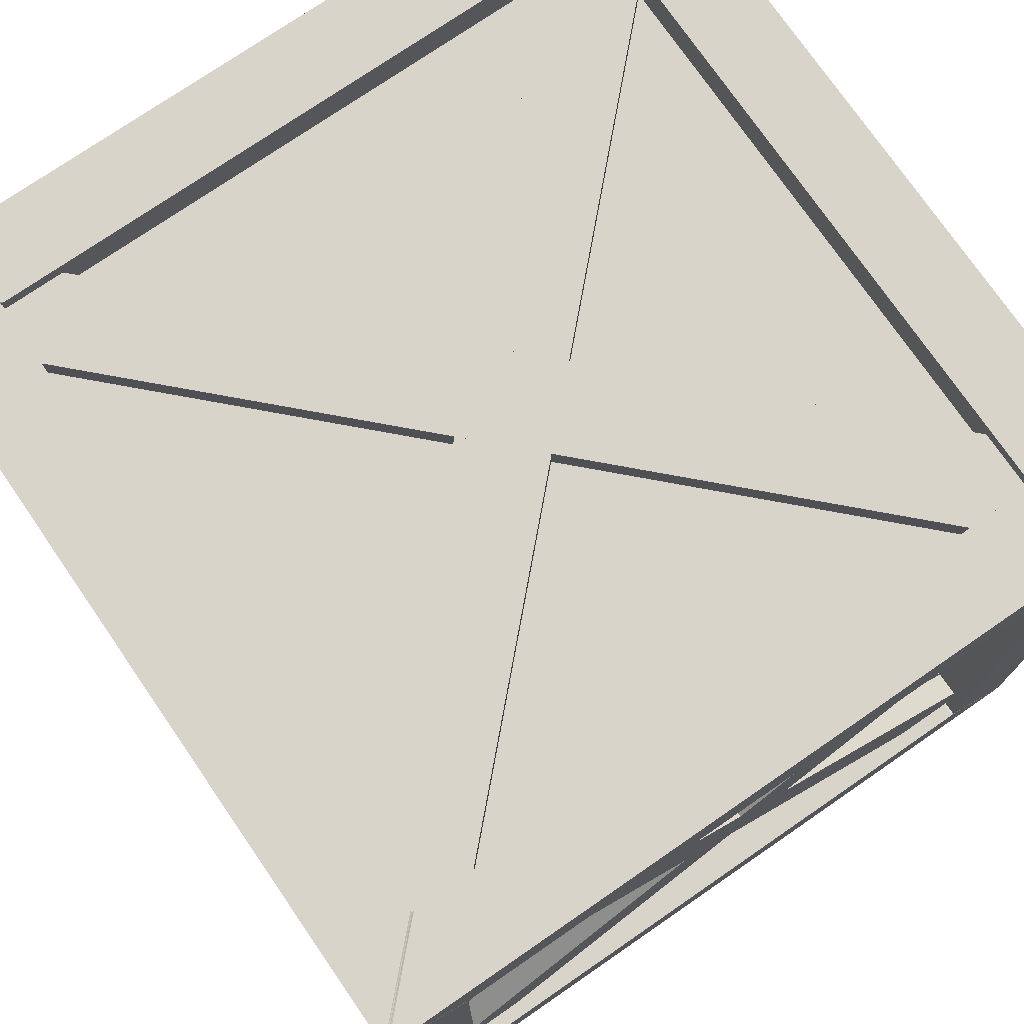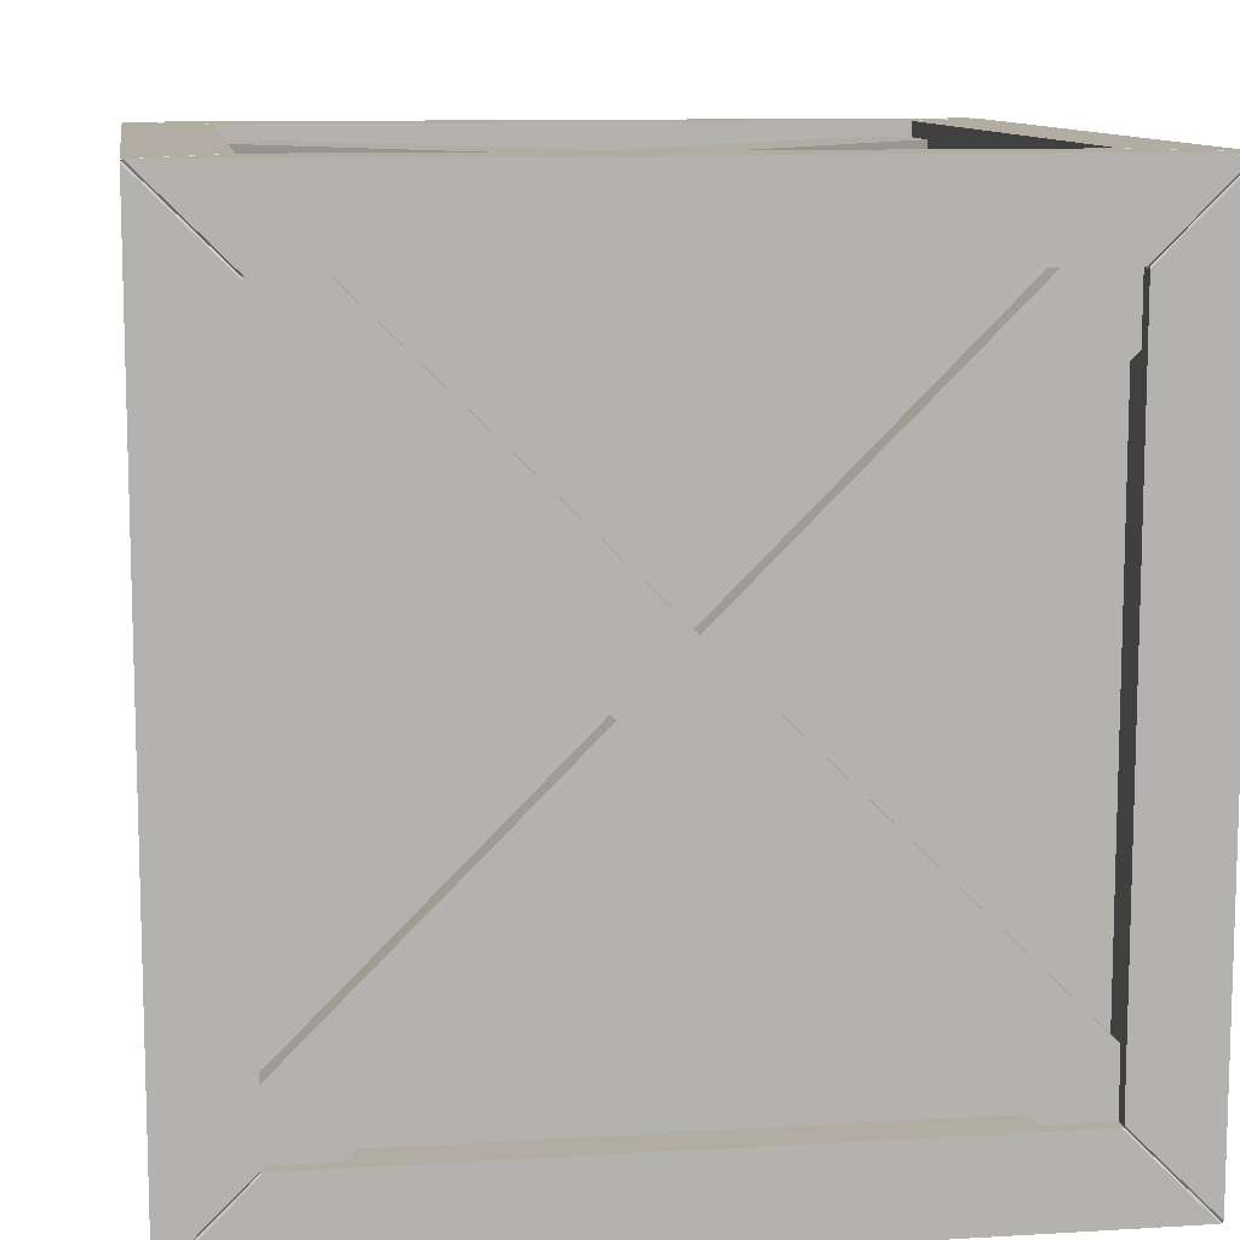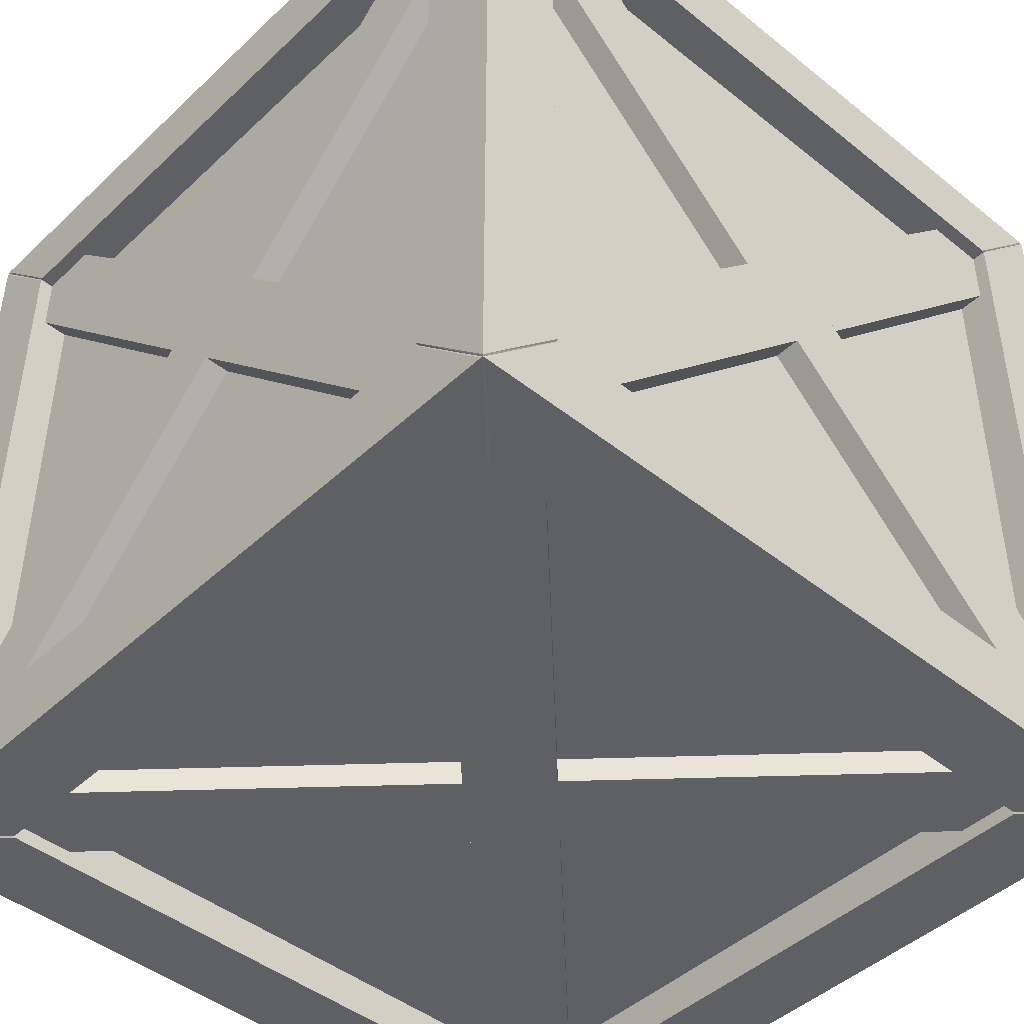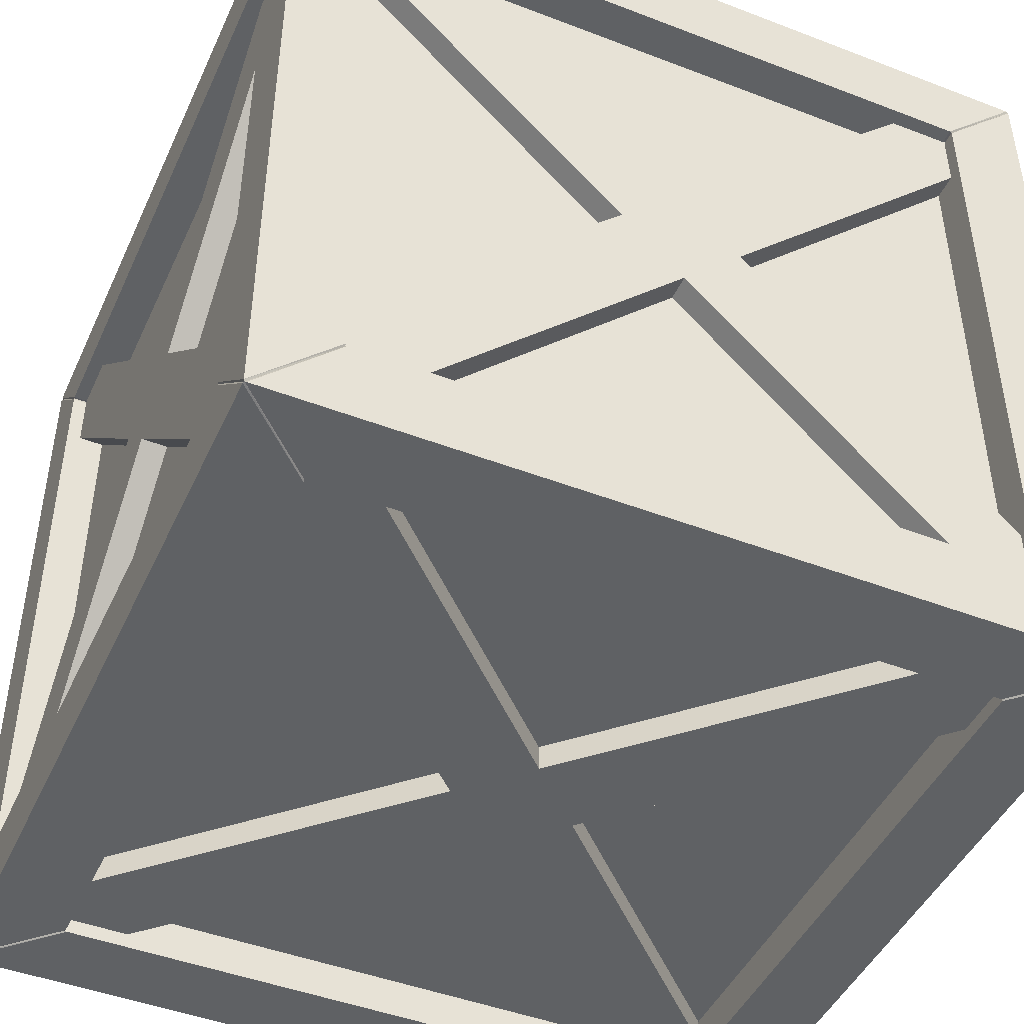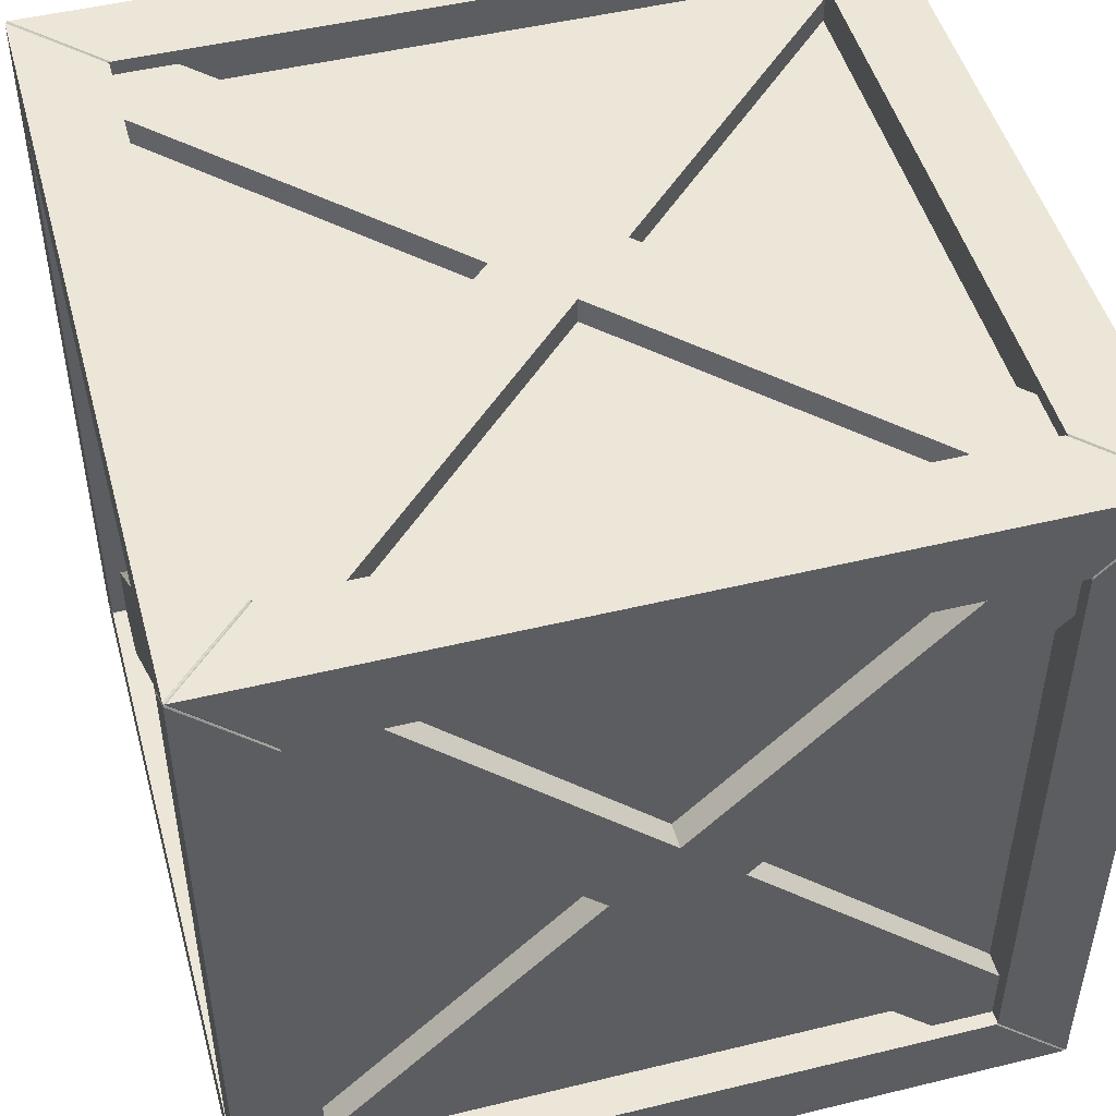
<metadata>
{"format":"obj","ext":"obj","renderer":"f3d","projection":"perspective","resolution":1024,"background":"white","views":[{"elev":75.2,"azim":-34.5,"up":"+Y"},{"elev":10.6,"azim":-8.5,"up":"+Y"},{"elev":-45.0,"azim":-42.8,"up":"+Z"},{"elev":-45.9,"azim":66.2,"up":"+Z"},{"elev":48.7,"azim":-15.2,"up":"+Z"}]}
</metadata>
<code>
v  0.2815 38.64 12.79
v  32.27 38.64 -19.26
v  29.3 38.64 -22.23
v  -2.692 38.64 9.822
v  0.2815 37.22 12.79
v  32.27 37.22 -19.26
v  29.3 37.22 -22.23
v  -2.692 37.22 9.822
v  -4.189 5.153 -22.2
v  -4.187 2.182 -19.23
v  -4.16 34.2 12.79
v  -4.162 37.17 9.823
v  -2.743 37.17 9.822
v  -2.77 5.153 -22.2
v  -2.74 34.2 12.79
v  -2.767 2.182 -19.23
v  -2.688 34.2 14.26
v  29.33 2.182 14.24
v  32.3 5.153 14.23
v  0.2828 37.17 14.26
v  -2.689 34.2 12.84
v  29.33 2.182 12.82
v  32.3 5.153 12.81
v  0.2816 37.17 12.84
v  -2.716 0.7119 -19.23
v  0.2522 0.7119 -22.2
v  32.3 0.7119 9.792
v  29.33 0.7119 12.77
v  29.33 2.131 12.77
v  -2.716 2.131 -19.23
v  32.3 2.131 9.792
v  0.2522 2.131 -22.2
v  0.2509 2.182 -23.67
v  -2.72 5.153 -23.67
v  29.3 37.17 -23.7
v  32.27 34.2 -23.7
v  32.27 34.2 -22.28
v  0.2521 2.182 -22.25
v  29.3 37.17 -22.28
v  -2.719 5.153 -22.25
v  33.77 2.182 9.791
v  33.74 34.2 -22.23
v  33.75 37.17 -19.26
v  33.77 5.153 12.76
v  32.35 2.182 9.792
v  32.32 34.2 -22.23
v  32.33 37.17 -19.26
v  32.35 5.153 12.76
v  -2.716 38.64 -19.23
v  29.33 38.64 12.77
v  32.3 38.64 9.792
v  0.2522 38.64 -22.2
v  -2.716 37.22 -19.23
v  29.33 37.22 12.77
v  32.3 37.22 9.792
v  0.2522 37.22 -22.2
v  32.27 5.153 -23.7
v  29.3 2.182 -23.7
v  -2.72 34.2 -23.67
v  0.2509 37.17 -23.67
v  0.2521 37.17 -22.25
v  32.27 5.153 -22.28
v  -2.719 34.2 -22.25
v  29.3 2.182 -22.28
v  -4.189 34.2 -22.2
v  -4.162 2.182 9.823
v  -4.16 5.153 12.79
v  -4.187 37.17 -19.23
v  -2.77 34.2 -22.2
v  -2.743 2.182 9.822
v  -2.74 5.153 12.79
v  -2.767 37.17 -19.23
v  29.3 0.7119 -22.23
v  32.27 0.7119 -19.26
v  0.2815 0.7119 12.79
v  -2.692 0.7119 9.822
v  -2.692 2.131 9.822
v  29.3 2.131 -22.23
v  0.2815 2.131 12.79
v  32.27 2.131 -19.26
v  33.75 2.182 -19.26
v  33.74 5.153 -22.23
v  33.77 37.17 9.791
v  33.77 34.2 12.76
v  32.35 34.2 12.76
v  32.33 2.182 -19.26
v  32.35 37.17 9.792
v  32.32 5.153 -22.23
v  0.2828 2.182 14.26
v  32.3 34.2 14.23
v  29.33 37.17 14.24
v  -2.688 5.153 14.26
v  0.2816 2.182 12.84
v  32.3 34.2 12.81
v  29.33 37.17 12.82
v  -2.689 5.153 12.84
v  -0.9434 1.968 10.96
v  -0.9697 1.968 -20.37
v  -0.8911 1.968 -20.45
v  30.45 1.968 -20.48
v  30.53 1.968 -20.4
v  30.55 1.968 10.94
v  30.47 1.968 11.02
v  -0.8647 1.968 11.04
v  -0.8647 37.4 11.04
v  30.47 37.4 11.02
v  30.55 37.4 10.94
v  30.53 37.4 -20.4
v  30.45 37.4 -20.48
v  -0.8911 37.4 -20.45
v  -0.9697 37.4 -20.37
v  -0.9434 37.4 10.96
v  -0.863 3.937 13.01
v  30.48 3.937 12.99
v  30.55 4.016 12.99
v  30.55 35.35 12.99
v  30.48 35.43 12.99
v  -0.863 35.43 13.01
v  -0.9416 35.35 13.01
v  -0.9416 4.016 13.01
v  32.52 3.937 10.94
v  32.49 3.937 -20.4
v  32.49 4.016 -20.48
v  32.49 35.35 -20.48
v  32.49 35.43 -20.4
v  32.52 35.43 10.94
v  32.52 35.35 11.02
v  32.52 4.016 11.02
v  30.45 3.937 -22.45
v  -0.8928 3.937 -22.42
v  -0.9714 4.016 -22.42
v  -0.9714 35.35 -22.42
v  -0.8928 35.43 -22.42
v  30.45 35.43 -22.45
v  30.52 35.35 -22.45
v  30.52 4.016 -22.45
v  -2.938 3.937 -20.37
v  -2.912 3.937 10.97
v  -2.912 4.016 11.05
v  -2.912 35.35 11.05
v  -2.912 35.43 10.97
v  -2.938 35.43 -20.37
v  -2.938 35.35 -20.45
v  -2.938 4.016 -20.45
v  -4.91 0 -24.27
v  -0.9696 0 -20.36
v  -0.9434 0 10.95
v  -4.877 0 14.87
v  34.35 0 -24.42
v  30.43 0 -20.48
v  -0.8763 0 -20.45
v  -4.799 0 -24.39
v  34.49 0 14.84
v  30.55 0 10.92
v  30.53 0 -20.39
v  34.46 0 -24.31
v  -4.766 0 14.98
v  -0.8498 0 11.04
v  30.46 0 11.02
v  34.38 0 14.95
v  34.38 39.37 14.95
v  30.46 39.37 11.02
v  -0.8498 39.37 11.04
v  -4.766 39.37 14.98
v  34.46 39.37 -24.31
v  30.53 39.37 -20.39
v  30.55 39.37 10.92
v  34.49 39.37 14.84
v  -4.799 39.37 -24.39
v  -0.8763 39.37 -20.45
v  30.43 39.37 -20.48
v  34.35 39.37 -24.42
v  -4.877 39.37 14.87
v  -0.9434 39.37 10.95
v  -0.9696 39.37 -20.36
v  -4.91 39.37 -24.27
v  30.46 3.937 14.95
v  -0.8465 3.937 14.98
v  34.49 39.26 14.95
v  30.56 35.34 14.95
v  30.56 4.03 14.95
v  34.49 0.1111 14.95
v  -0.8465 35.43 14.98
v  30.46 35.43 14.95
v  -4.877 0.1111 14.98
v  -0.94 4.03 14.98
v  -0.94 35.34 14.98
v  -4.877 39.26 14.98
v  34.46 3.937 -20.39
v  34.49 3.937 10.92
v  34.46 39.26 -24.42
v  34.46 35.34 -20.48
v  34.46 4.03 -20.48
v  34.46 0.1111 -24.42
v  34.49 35.43 10.92
v  34.46 35.43 -20.39
v  34.49 4.03 11.01
v  34.49 35.34 11.01
v  -0.8796 3.937 -24.39
v  30.43 3.937 -24.42
v  -4.91 39.26 -24.39
v  -0.973 35.34 -24.39
v  -0.973 4.03 -24.39
v  -4.91 0.1111 -24.39
v  30.43 35.43 -24.42
v  -0.8796 35.43 -24.39
v  30.52 4.03 -24.42
v  30.52 35.34 -24.42
v  -4.88 3.937 10.95
v  -4.907 3.937 -20.36
v  -4.88 35.34 11.05
v  -4.88 4.03 11.05
v  -4.907 35.43 -20.36
v  -4.88 35.43 10.95
v  -4.907 4.03 -20.45
v  -4.907 35.34 -20.45
v  -1.026 37.4 -20.51
v  -1.027 35.49 -22.42
v  -2.938 35.49 -20.51
v  -1.009 39.31 -20.49
v  -4.864 39.32 -24.34
v  -1.012 35.47 -24.33
v  -4.851 35.47 -20.49
v  -1.026 1.968 -20.51
v  30.58 1.968 -20.53
v  30.61 1.968 11.07
v  -0.9989 1.968 11.1
v  30.61 37.4 11.07
v  30.58 37.4 -20.53
v  -0.9989 37.4 11.1
v  30.61 3.881 12.99
v  30.61 35.49 12.99
v  -0.9973 35.49 13.01
v  -0.9973 3.881 13.01
v  32.49 3.881 -20.54
v  32.49 35.49 -20.54
v  32.52 35.49 11.07
v  32.52 3.881 11.07
v  -1.027 3.881 -22.42
v  30.58 35.49 -22.45
v  30.58 3.881 -22.45
v  -2.912 3.881 11.1
v  -2.912 35.49 11.1
v  -2.938 3.881 -20.51
v  -1.009 0.0557 -20.49
v  -4.864 0.0455 -24.34
v  -0.9826 0.0557 11.08
v  -4.832 0.0455 14.94
v  30.57 0.0557 -20.52
v  34.41 0.0455 -24.37
v  30.59 0.0557 11.06
v  34.45 0.0455 14.91
v  30.59 39.31 11.06
v  34.45 39.32 14.91
v  -0.9826 39.31 11.08
v  -4.832 39.32 14.94
v  30.57 39.31 -20.52
v  34.41 39.32 -24.37
v  30.6 3.898 14.9
v  -0.9794 3.898 14.93
v  30.6 35.47 14.9
v  -0.9794 35.47 14.93
v  34.41 3.898 -20.52
v  34.43 3.898 11.05
v  34.41 35.47 -20.52
v  34.43 35.47 11.05
v  -1.012 3.898 -24.33
v  30.56 3.898 -24.36
v  30.56 35.47 -24.36
v  -4.825 3.898 11.09
v  -4.851 3.898 -20.49
v  -4.825 35.47 11.09
o Object003
g Object003
f 1 2 3
f 3 4 1
f 5 6 2
f 2 1 5
f 6 7 3
f 3 2 6
f 7 8 4
f 4 3 7
f 8 5 1
f 1 4 8
f 9 10 11
f 11 12 9
f 9 12 13
f 13 14 9
f 12 11 15
f 15 13 12
f 11 10 16
f 16 15 11
f 10 9 14
f 14 16 10
f 17 18 19
f 19 20 17
f 21 22 18
f 18 17 21
f 22 23 19
f 19 18 22
f 23 24 20
f 20 19 23
f 24 21 17
f 17 20 24
f 25 26 27
f 27 28 25
f 25 28 29
f 29 30 25
f 28 27 31
f 31 29 28
f 27 26 32
f 32 31 27
f 26 25 30
f 30 32 26
f 33 34 35
f 35 36 33
f 33 36 37
f 37 38 33
f 36 35 39
f 39 37 36
f 35 34 40
f 40 39 35
f 34 33 38
f 38 40 34
f 41 42 43
f 43 44 41
f 45 46 42
f 42 41 45
f 46 47 43
f 43 42 46
f 47 48 44
f 44 43 47
f 48 45 41
f 41 44 48
f 49 50 51
f 51 52 49
f 53 54 50
f 50 49 53
f 54 55 51
f 51 50 54
f 55 56 52
f 52 51 55
f 56 53 49
f 49 52 56
f 57 58 59
f 59 60 57
f 57 60 61
f 61 62 57
f 60 59 63
f 63 61 60
f 59 58 64
f 64 63 59
f 58 57 62
f 62 64 58
f 65 66 67
f 67 68 65
f 69 70 66
f 66 65 69
f 70 71 67
f 67 66 70
f 71 72 68
f 68 67 71
f 72 69 65
f 65 68 72
f 73 74 75
f 75 76 73
f 73 76 77
f 77 78 73
f 76 75 79
f 79 77 76
f 75 74 80
f 80 79 75
f 74 73 78
f 78 80 74
f 81 82 83
f 83 84 81
f 81 84 85
f 85 86 81
f 84 83 87
f 87 85 84
f 83 82 88
f 88 87 83
f 82 81 86
f 86 88 82
f 89 90 91
f 91 92 89
f 93 94 90
f 90 89 93
f 94 95 91
f 91 90 94
f 95 96 92
f 92 91 95
f 96 93 89
f 89 92 96
f 97 98 99
f 99 100 101
f 97 99 101
f 101 102 103
f 97 101 103
f 97 103 104
f 105 106 107
f 107 108 109
f 107 109 110
f 105 107 110
f 105 110 111
f 105 111 112
f 113 114 115
f 115 116 117
f 113 115 117
f 117 118 119
f 113 117 119
f 113 119 120
f 121 122 123
f 123 124 125
f 121 123 125
f 125 126 127
f 121 125 127
f 121 127 128
f 129 130 131
f 131 132 133
f 129 131 133
f 133 134 135
f 129 133 135
f 129 135 136
f 137 138 139
f 139 140 141
f 139 141 142
f 137 139 142
f 137 142 143
f 137 143 144
f 145 146 147
f 147 148 145
f 149 150 151
f 151 152 149
f 153 154 155
f 155 156 153
f 157 158 159
f 159 160 157
f 161 162 163
f 163 164 161
f 165 166 167
f 167 168 165
f 169 170 171
f 171 172 169
f 173 174 175
f 175 176 173
f 160 177 178
f 178 157 160
f 179 180 181
f 181 182 179
f 164 183 184
f 184 161 164
f 185 186 187
f 187 188 185
f 156 189 190
f 190 153 156
f 191 192 193
f 193 194 191
f 168 195 196
f 196 165 168
f 182 197 198
f 198 179 182
f 152 199 200
f 200 149 152
f 201 202 203
f 203 204 201
f 172 205 206
f 206 169 172
f 194 207 208
f 208 191 194
f 148 209 210
f 210 145 148
f 188 211 212
f 212 185 188
f 176 213 214
f 214 173 176
f 204 215 216
f 216 201 204
f 146 98 97
f 97 147 146
f 150 100 99
f 99 151 150
f 154 102 101
f 101 155 154
f 158 104 103
f 103 159 158
f 162 106 105
f 105 163 162
f 166 108 107
f 107 167 166
f 170 110 109
f 109 171 170
f 174 112 111
f 111 175 174
f 177 114 113
f 113 178 177
f 180 116 115
f 115 181 180
f 183 118 117
f 117 184 183
f 186 120 119
f 119 187 186
f 189 122 121
f 121 190 189
f 192 124 123
f 123 193 192
f 195 126 125
f 125 196 195
f 197 128 127
f 127 198 197
f 199 130 129
f 129 200 199
f 202 132 131
f 131 203 202
f 205 134 133
f 133 206 205
f 207 136 135
f 135 208 207
f 209 138 137
f 137 210 209
f 211 140 139
f 139 212 211
f 213 142 141
f 141 214 213
f 215 144 143
f 143 216 215
f 110 217 111
f 132 218 133
f 142 219 143
f 220 170 169
f 169 221 220
f 221 176 175
f 175 220 221
f 222 202 201
f 201 221 222
f 221 169 206
f 206 222 221
f 223 213 176
f 176 221 223
f 221 201 216
f 216 223 221
f 217 110 170
f 170 220 217
f 220 175 111
f 111 217 220
f 218 132 202
f 202 222 218
f 222 206 133
f 133 218 222
f 219 142 213
f 213 223 219
f 223 216 143
f 143 219 223
f 98 224 99
f 100 225 101
f 102 226 103
f 104 227 97
f 106 228 107
f 108 229 109
f 112 230 105
f 114 231 115
f 116 232 117
f 118 233 119
f 120 234 113
f 122 235 123
f 124 236 125
f 126 237 127
f 128 238 121
f 130 239 131
f 134 240 135
f 136 241 129
f 138 242 139
f 140 243 141
f 144 244 137
f 245 146 145
f 145 246 245
f 147 247 248
f 248 148 147
f 249 150 149
f 149 250 249
f 151 245 246
f 246 152 151
f 251 154 153
f 153 252 251
f 155 249 250
f 250 156 155
f 247 158 157
f 157 248 247
f 159 251 252
f 252 160 159
f 253 162 161
f 161 254 253
f 163 255 256
f 256 164 163
f 257 166 165
f 165 258 257
f 167 253 254
f 254 168 167
f 258 172 171
f 171 257 258
f 255 174 173
f 173 256 255
f 259 177 160
f 160 252 259
f 178 260 248
f 248 157 178
f 261 180 179
f 179 254 261
f 181 259 252
f 252 182 181
f 262 183 164
f 164 256 262
f 184 261 254
f 254 161 184
f 260 186 185
f 185 248 260
f 187 262 256
f 256 188 187
f 263 189 156
f 156 250 263
f 190 264 252
f 252 153 190
f 265 192 191
f 191 258 265
f 193 263 250
f 250 194 193
f 266 195 168
f 168 254 266
f 196 265 258
f 258 165 196
f 264 197 182
f 182 252 264
f 198 266 254
f 254 179 198
f 267 199 152
f 152 246 267
f 200 268 250
f 250 149 200
f 246 204 203
f 203 267 246
f 269 205 172
f 172 258 269
f 268 207 194
f 194 250 268
f 208 269 258
f 258 191 208
f 270 209 148
f 148 248 270
f 210 271 246
f 246 145 210
f 272 211 188
f 188 256 272
f 212 270 248
f 248 185 212
f 256 173 214
f 214 272 256
f 271 215 204
f 204 246 271
f 224 98 146
f 146 245 224
f 97 227 247
f 247 147 97
f 225 100 150
f 150 249 225
f 99 224 245
f 245 151 99
f 226 102 154
f 154 251 226
f 101 225 249
f 249 155 101
f 227 104 158
f 158 247 227
f 103 226 251
f 251 159 103
f 228 106 162
f 162 253 228
f 105 230 255
f 255 163 105
f 229 108 166
f 166 257 229
f 107 228 253
f 253 167 107
f 257 171 109
f 109 229 257
f 230 112 174
f 174 255 230
f 231 114 177
f 177 259 231
f 113 234 260
f 260 178 113
f 232 116 180
f 180 261 232
f 115 231 259
f 259 181 115
f 233 118 183
f 183 262 233
f 117 232 261
f 261 184 117
f 234 120 186
f 186 260 234
f 119 233 262
f 262 187 119
f 235 122 189
f 189 263 235
f 121 238 264
f 264 190 121
f 236 124 192
f 192 265 236
f 123 235 263
f 263 193 123
f 237 126 195
f 195 266 237
f 125 236 265
f 265 196 125
f 238 128 197
f 197 264 238
f 127 237 266
f 266 198 127
f 239 130 199
f 199 267 239
f 129 241 268
f 268 200 129
f 267 203 131
f 131 239 267
f 240 134 205
f 205 269 240
f 241 136 207
f 207 268 241
f 135 240 269
f 269 208 135
f 242 138 209
f 209 270 242
f 137 244 271
f 271 210 137
f 243 140 211
f 211 272 243
f 139 242 270
f 270 212 139
f 272 214 141
f 141 243 272
f 244 144 215
f 215 271 244

</code>
